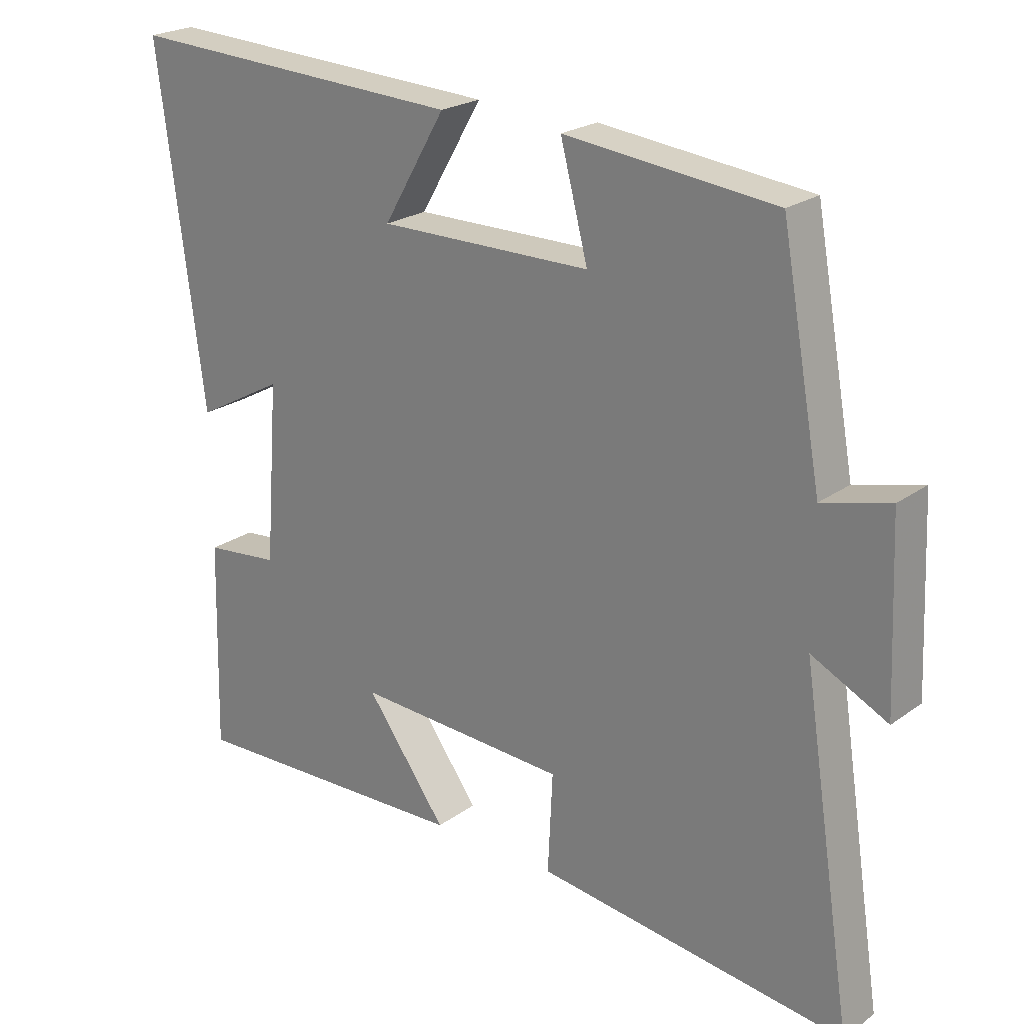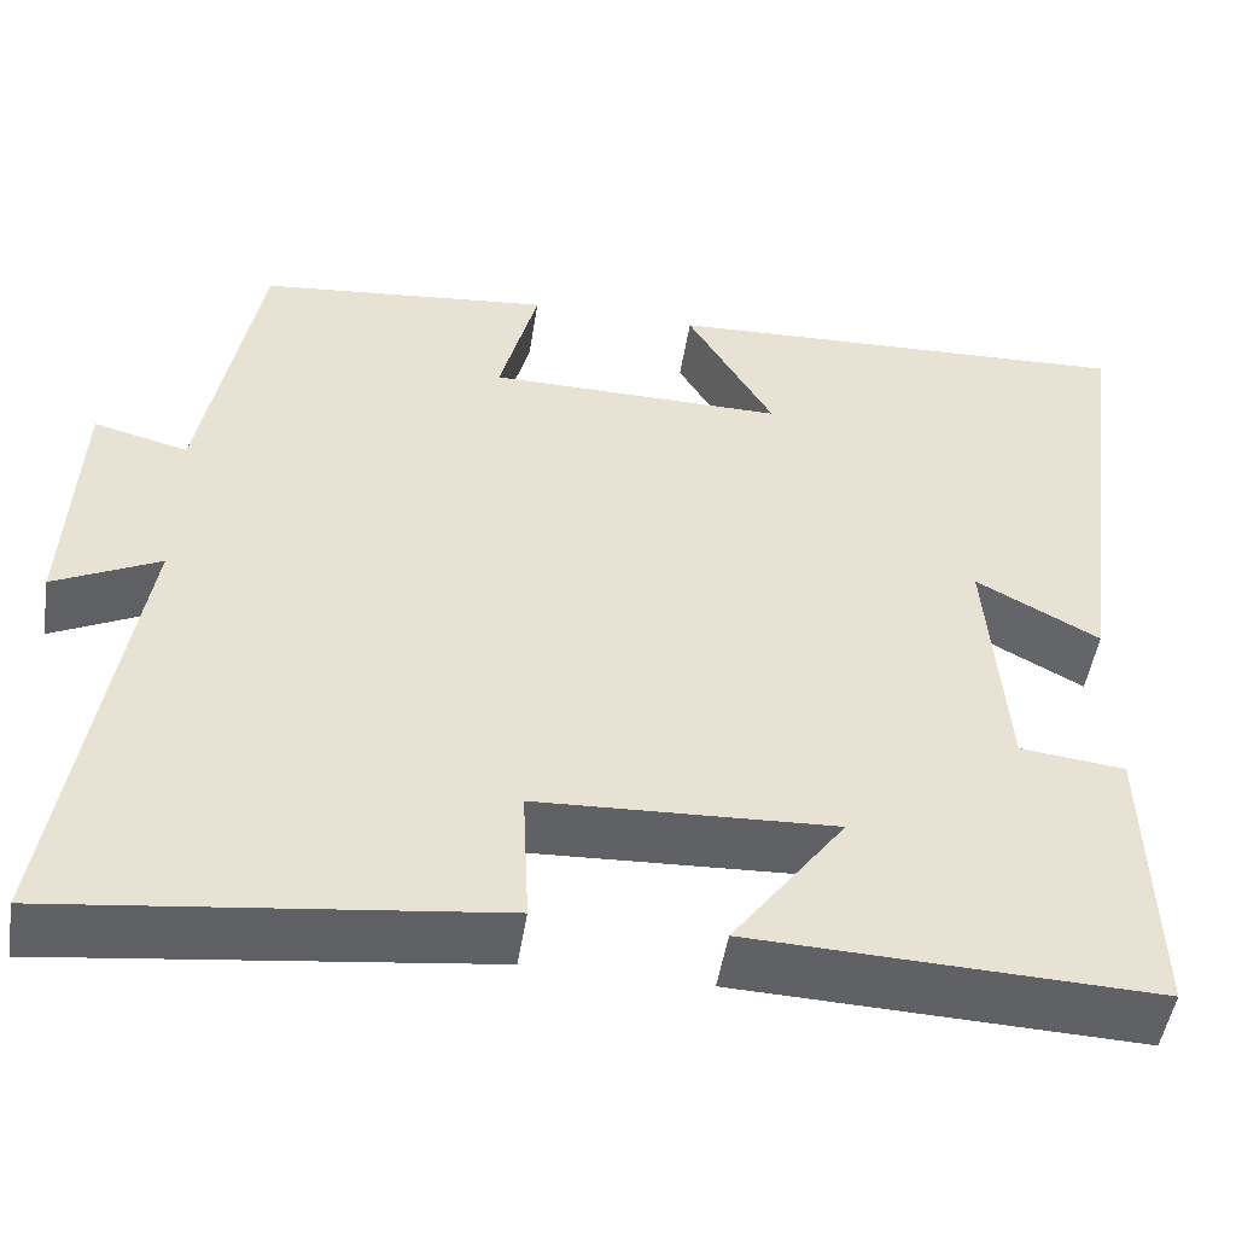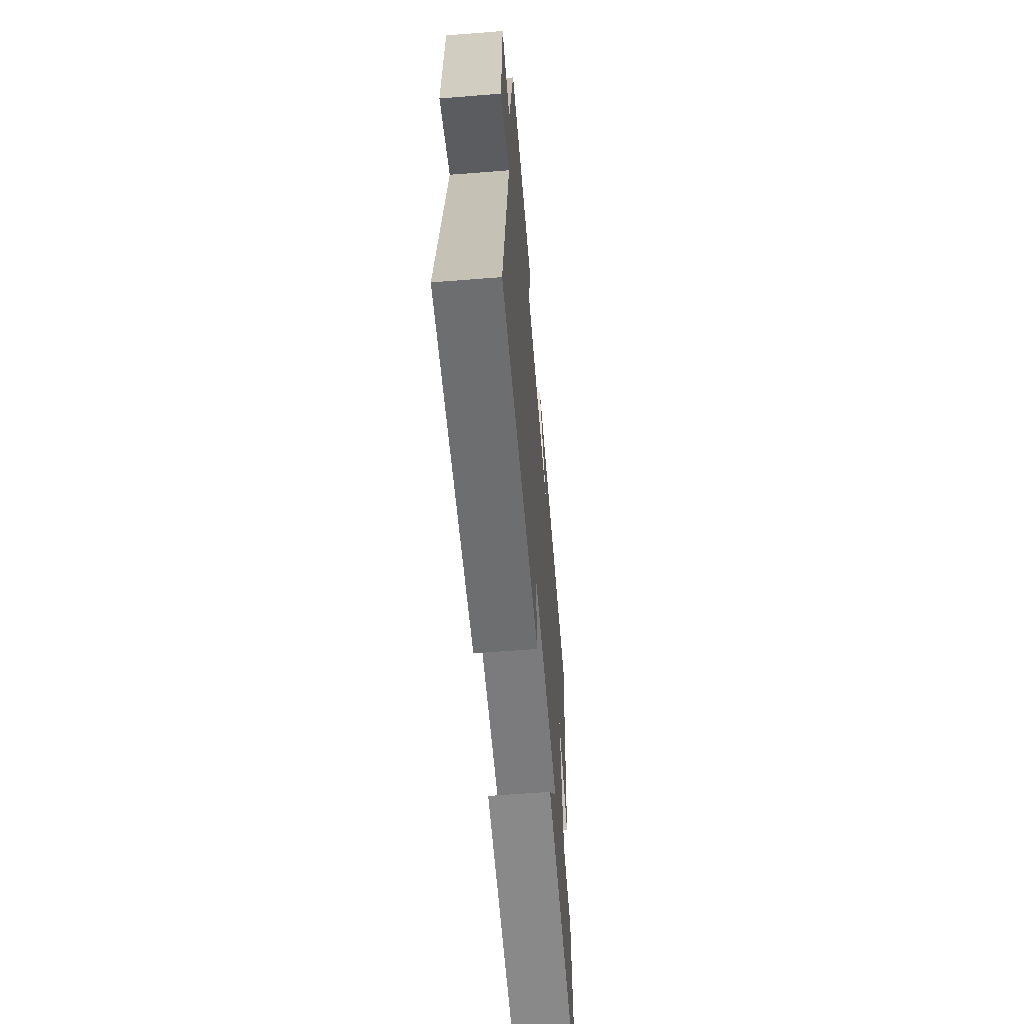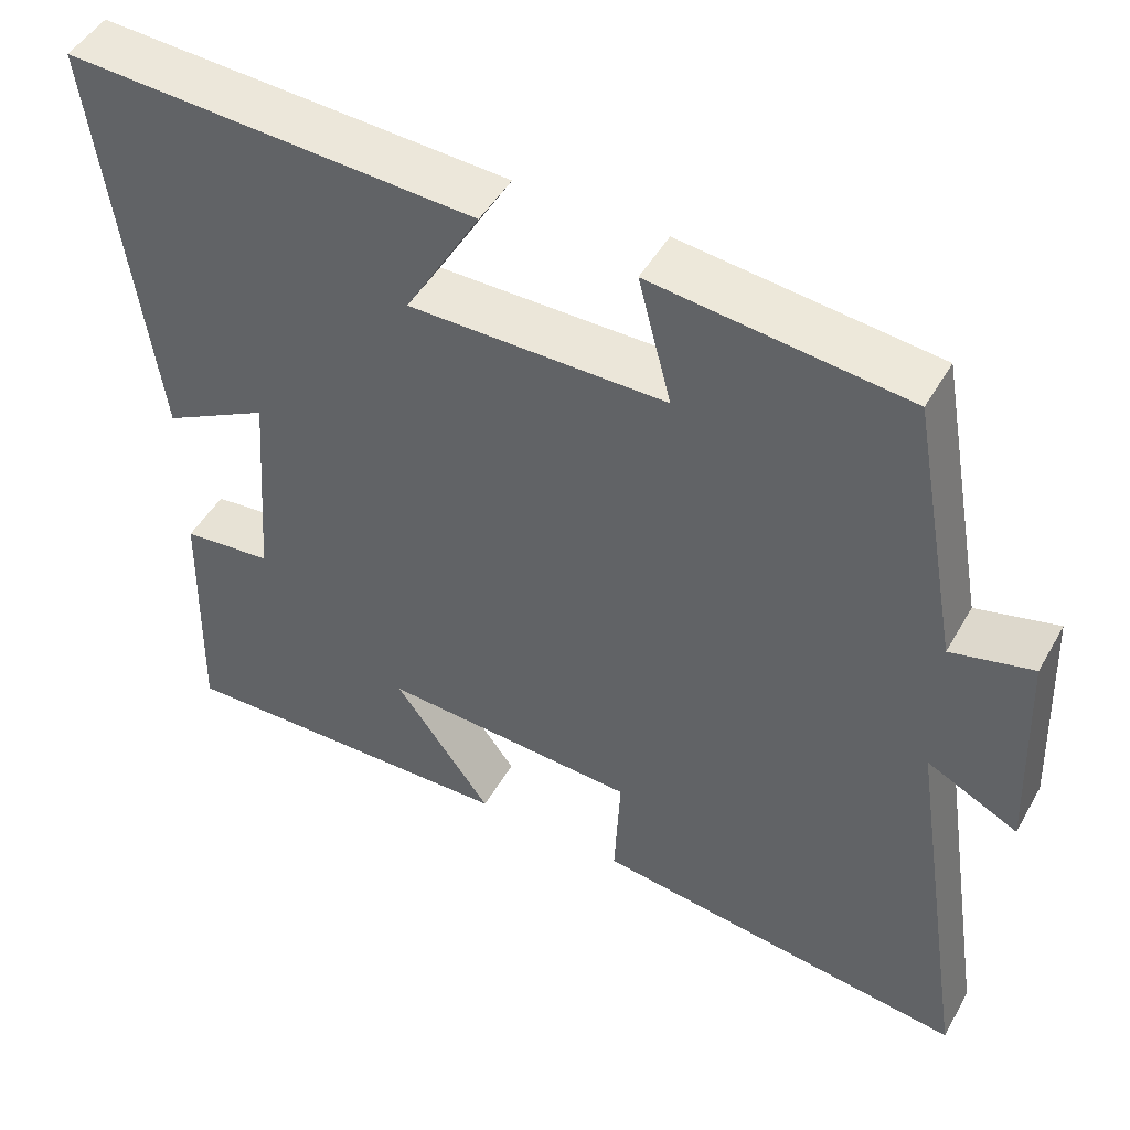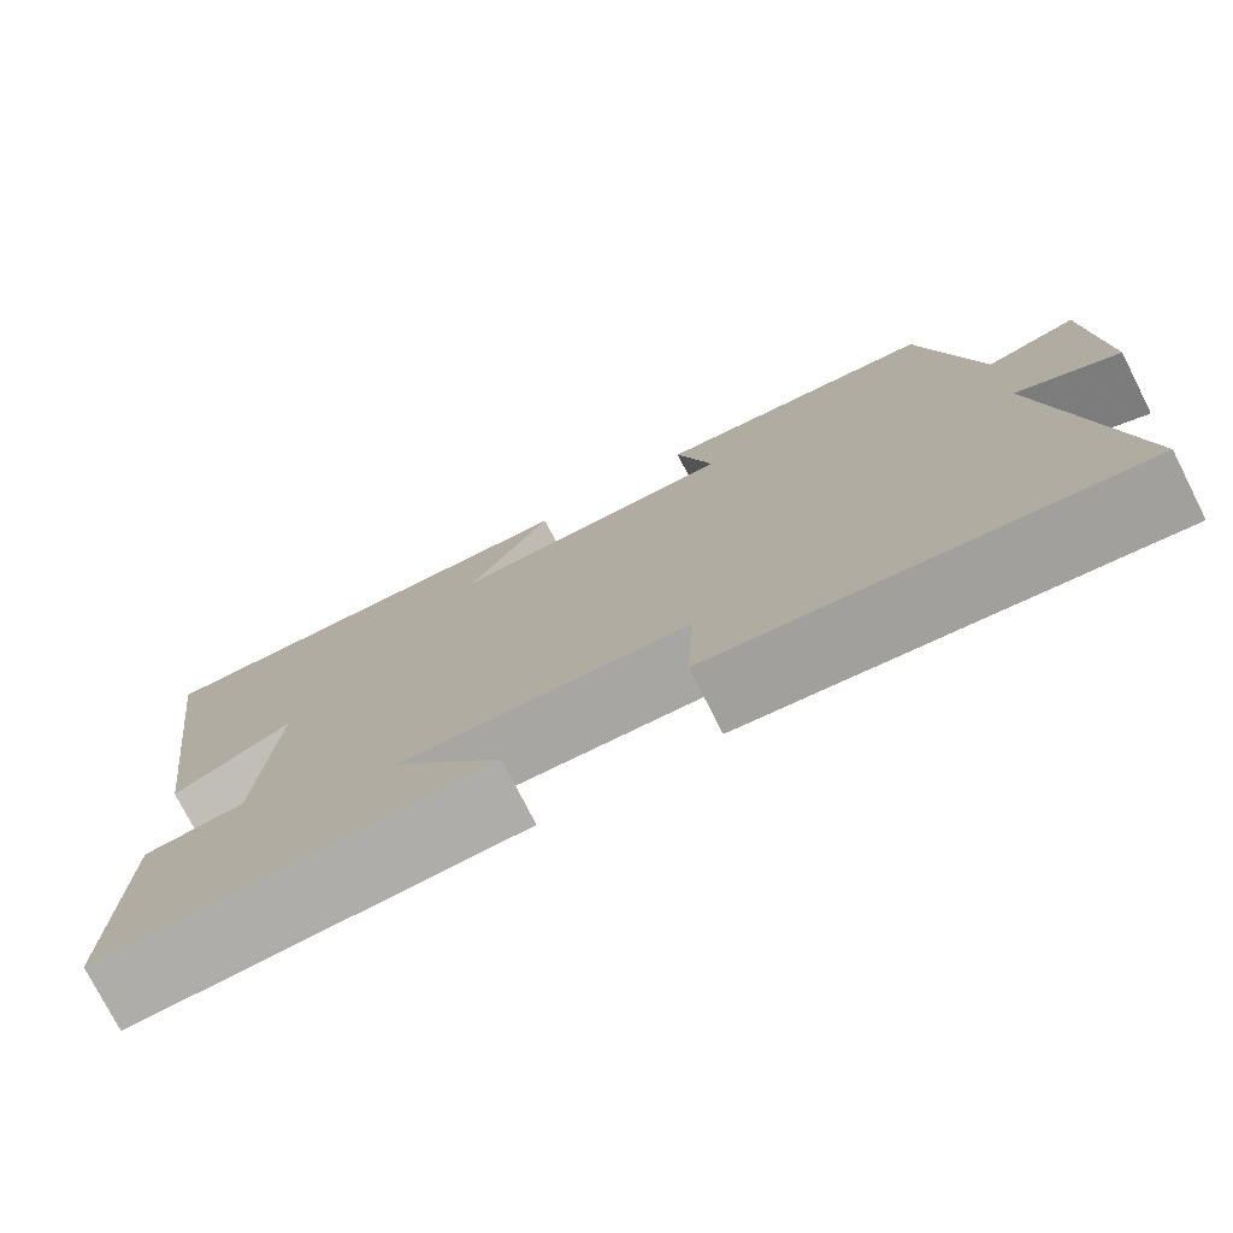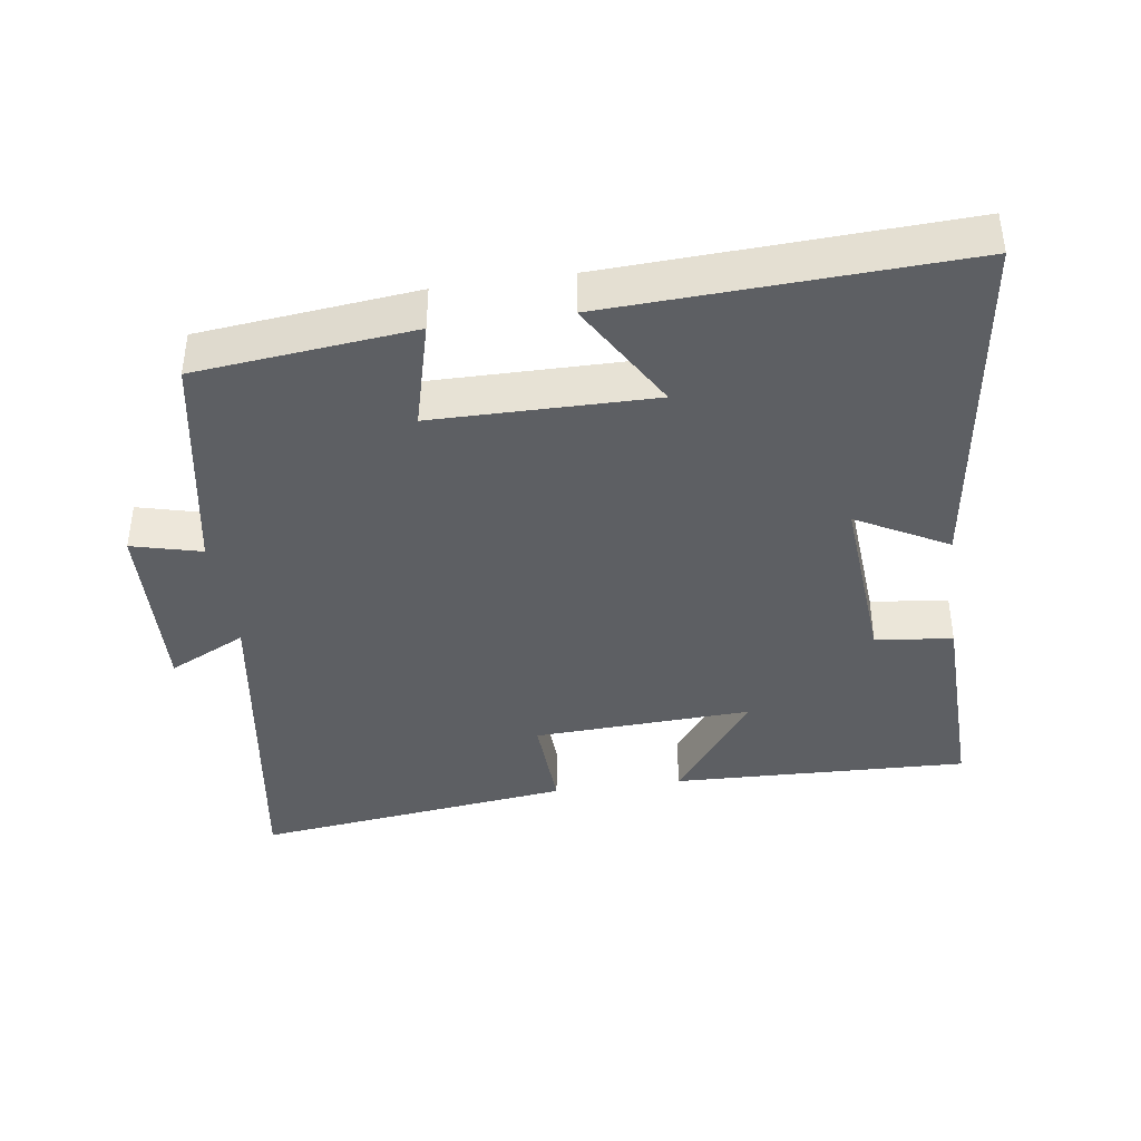
<metadata>
{"format":"obj","ext":"obj","renderer":"f3d","projection":"perspective","resolution":1024,"background":"white","views":[{"elev":22.8,"azim":-140.5,"up":"+Z"},{"elev":-49.9,"azim":-9.1,"up":"+Z"},{"elev":-61.4,"azim":-85.4,"up":"+Z"},{"elev":47.9,"azim":-151.4,"up":"+Z"},{"elev":-76.1,"azim":-153.1,"up":"+Z"},{"elev":-39.9,"azim":8.1,"up":"+Y"}]}
</metadata>
<code>
v 0.568 0.07 0.524
v 0.5 0.07 0.005
v 0.368 0.07 0.077
v 0.388 0.07 -0.189
v 0.5 0.07 -0.201
v 0.508 0.07 -0.514
v 0.077 0.07 -0.5
v 0.198 0.07 -0.335
v -0.12 0.07 -0.351
v -0.113 0.07 -0.5
v -0.578 0.07 -0.559
v -0.5 0.07 -0.057
v -0.613 0.07 -0.113
v -0.601 0.07 0.159
v -0.5 0.07 0.133
v -0.439 0.07 0.466
v -0.125 0.07 0.5
v -0.166 0.07 0.343
v 0.152 0.07 0.341
v 0.059 0.07 0.5
v 0.568 0 0.524
v 0.5 0 0.005
v 0.368 0 0.077
v 0.388 0 -0.189
v 0.5 0 -0.201
v 0.508 0 -0.514
v 0.077 0 -0.5
v 0.198 0 -0.335
v -0.12 0 -0.351
v -0.113 0 -0.5
v -0.578 0 -0.559
v -0.5 0 -0.057
v -0.613 0 -0.113
v -0.601 0 0.159
v -0.5 0 0.133
v -0.439 0 0.466
v -0.125 0 0.5
v -0.166 0 0.343
v 0.152 0 0.341
v 0.059 0 0.5
f 19 20 1 2
f 15 16 17 18
f 15 18 19
f 12 13 14 15
f 12 15 19
f 9 10 11 12
f 8 9 12 19
f 5 6 7 8
f 4 5 8
f 3 4 8 19
f 2 3 19
f 22 21 40 39
f 38 37 36 35
f 39 38 35
f 35 34 33 32
f 39 35 32
f 32 31 30 29
f 39 32 29 28
f 28 27 26 25
f 28 25 24
f 39 28 24 23
f 39 23 22
f 1 21 22 2
f 2 22 23 3
f 3 23 24 4
f 4 24 25 5
f 5 25 26 6
f 6 26 27 7
f 7 27 28 8
f 8 28 29 9
f 9 29 30 10
f 10 30 31 11
f 11 31 32 12
f 12 32 33 13
f 13 33 34 14
f 14 34 35 15
f 15 35 36 16
f 16 36 37 17
f 17 37 38 18
f 18 38 39 19
f 19 39 40 20
f 20 40 21 1

</code>
